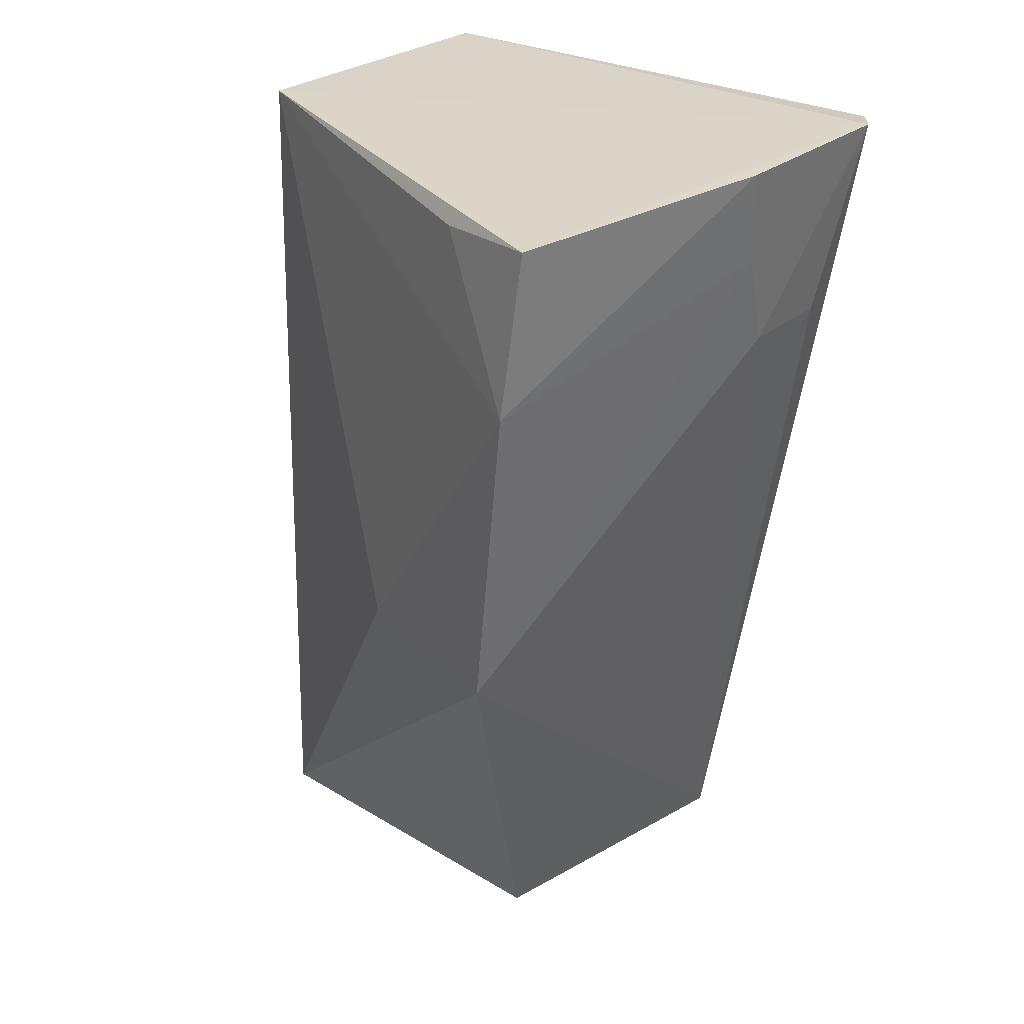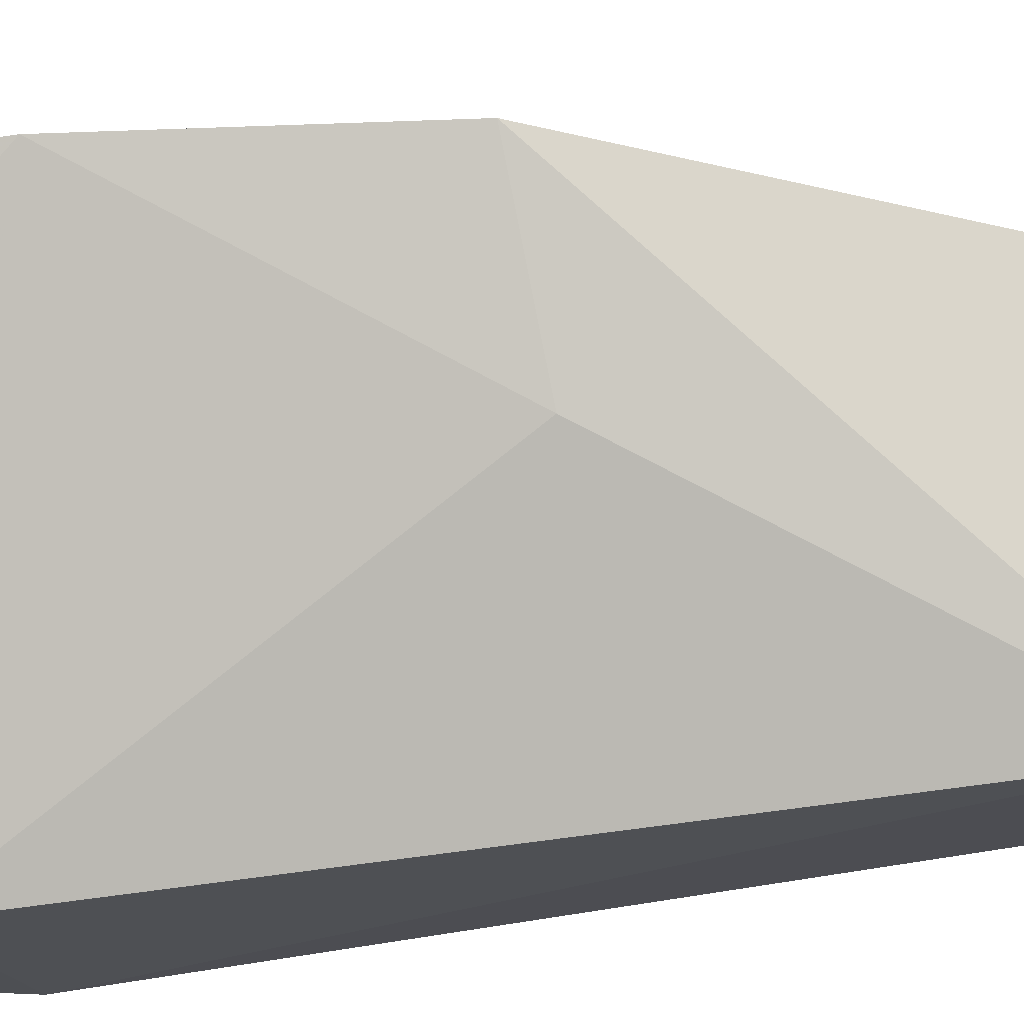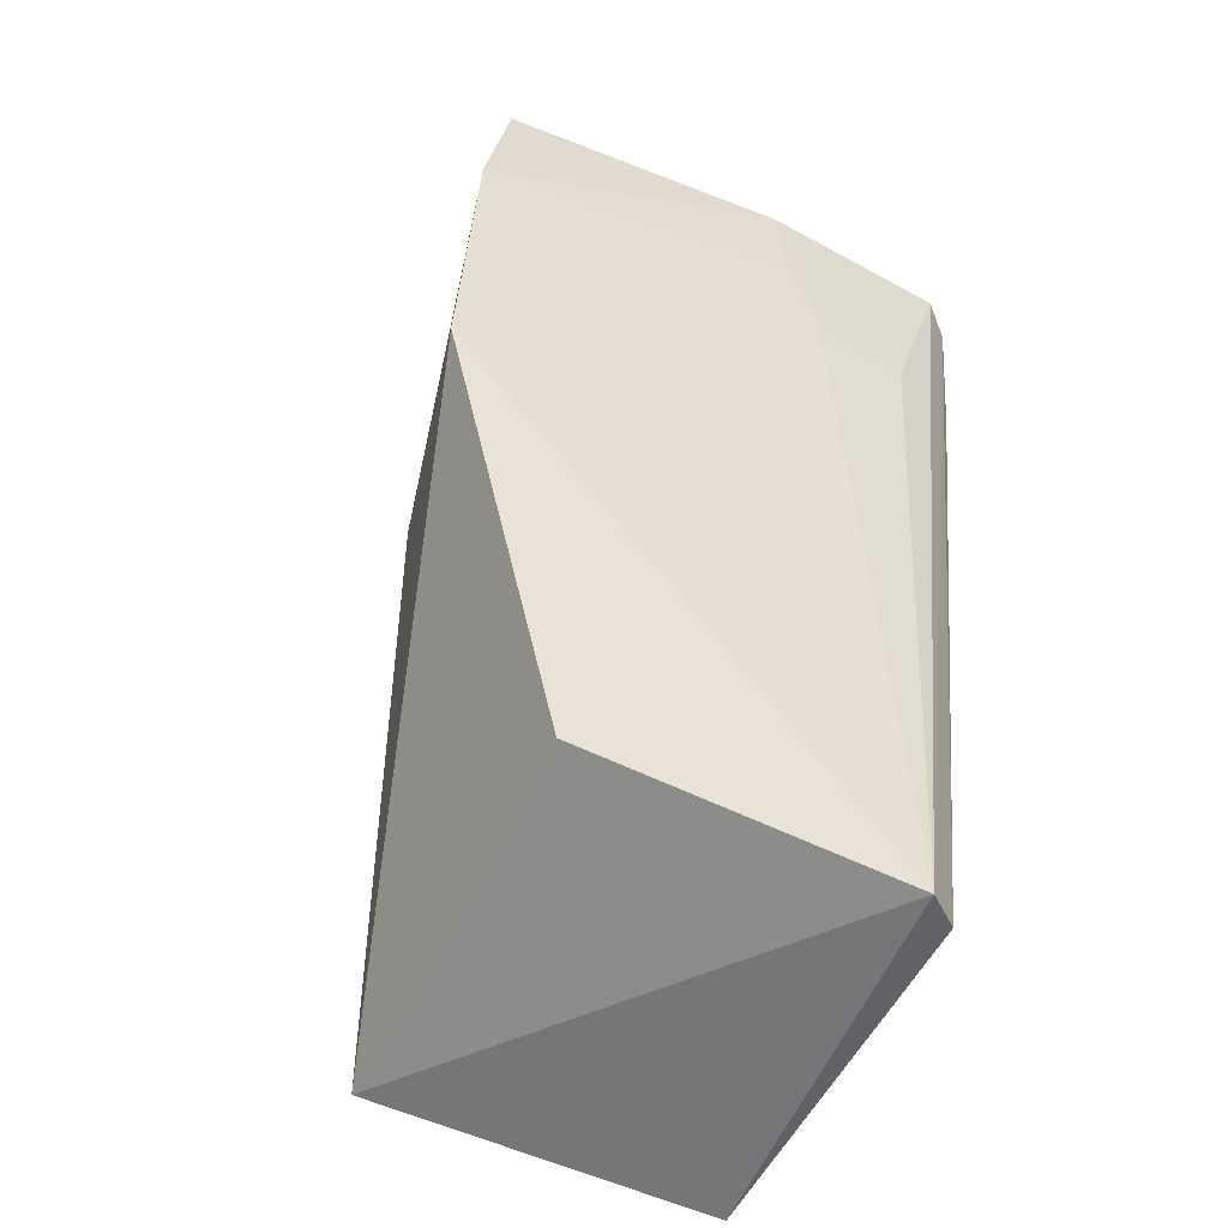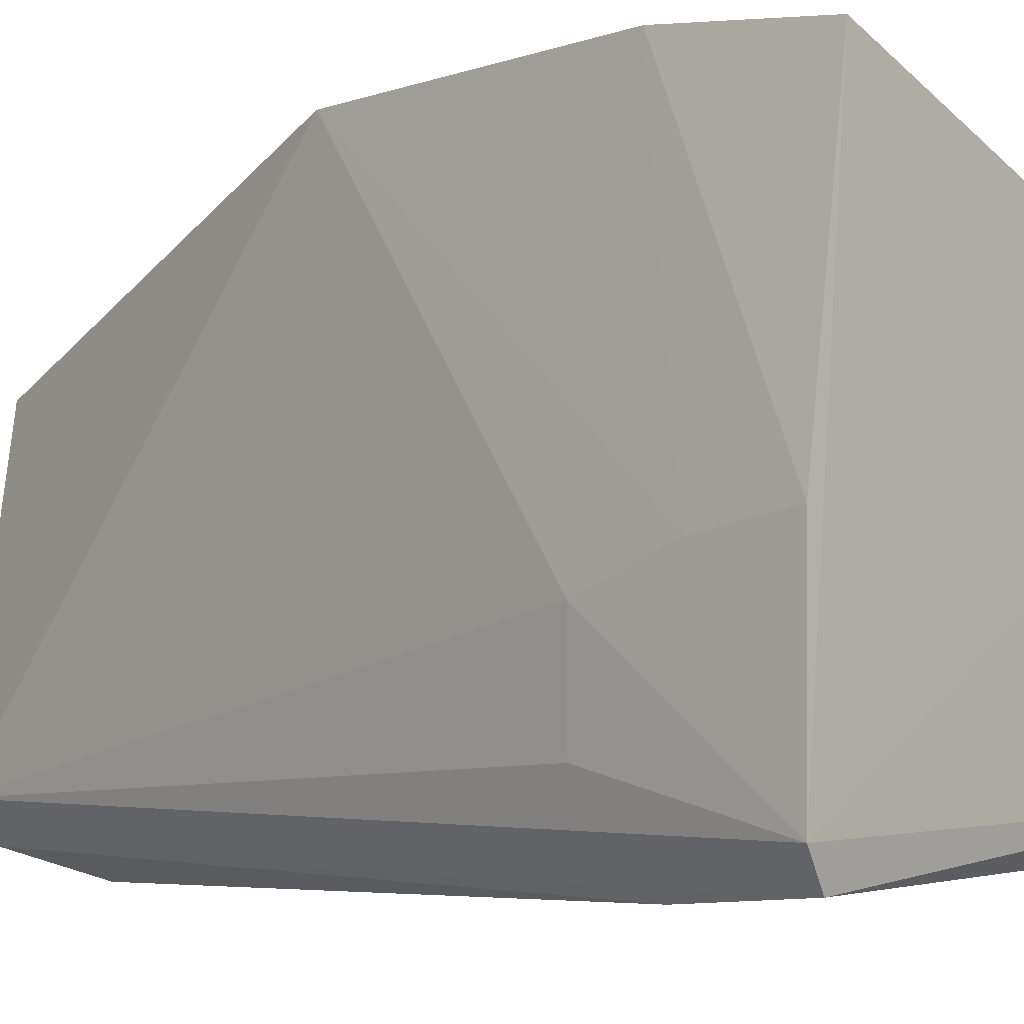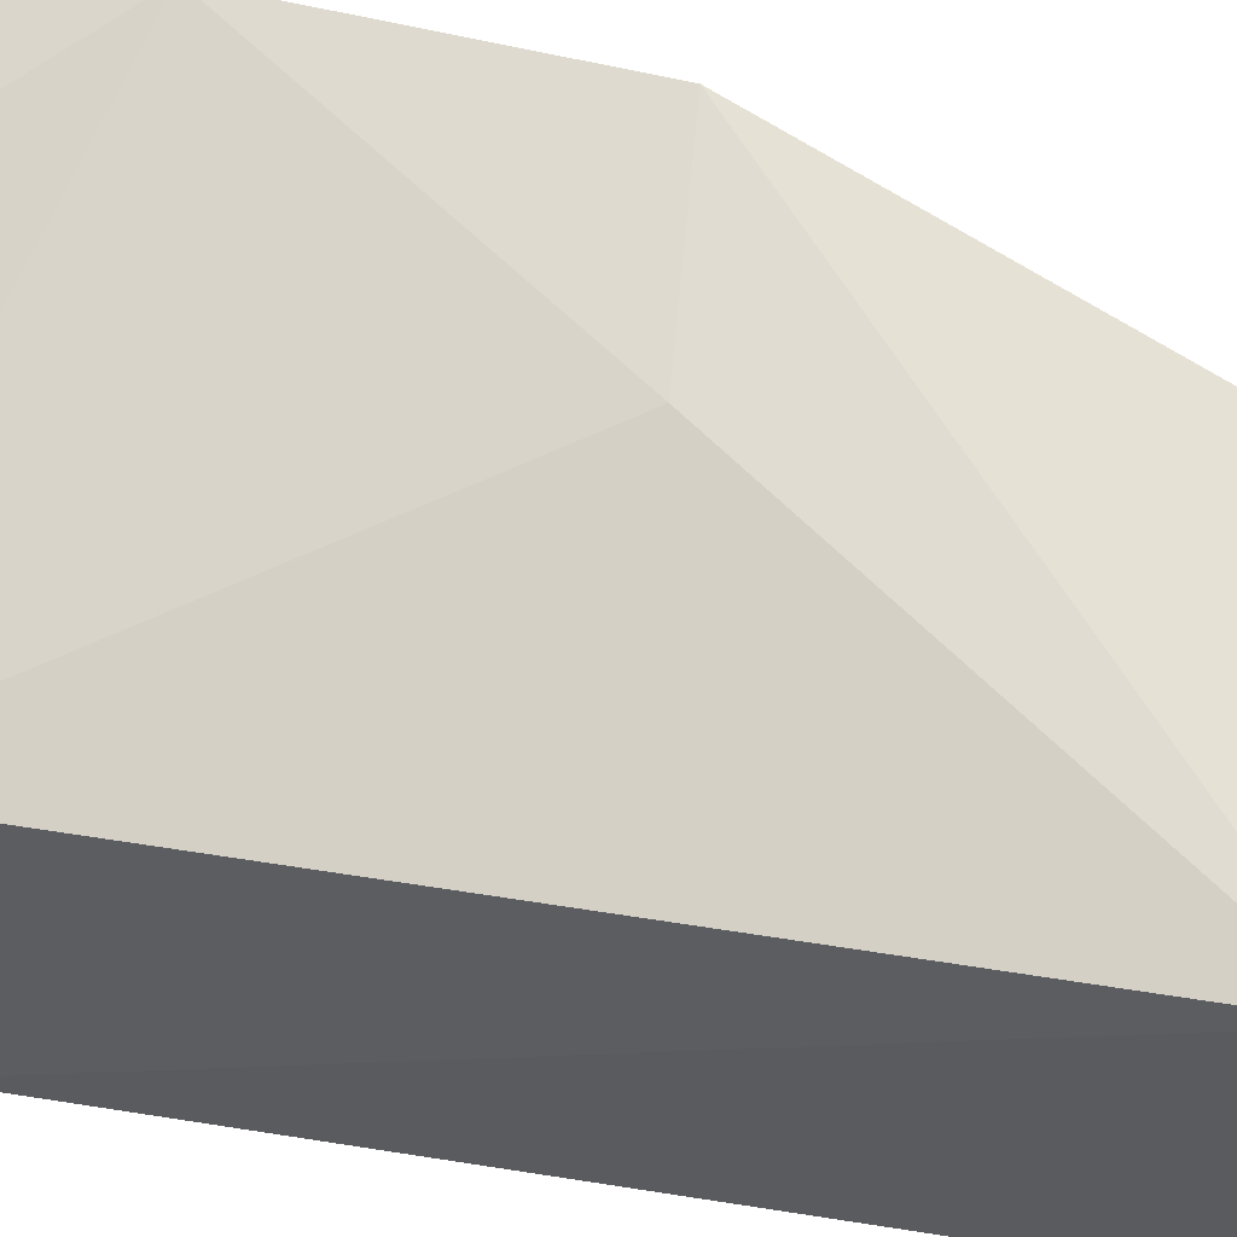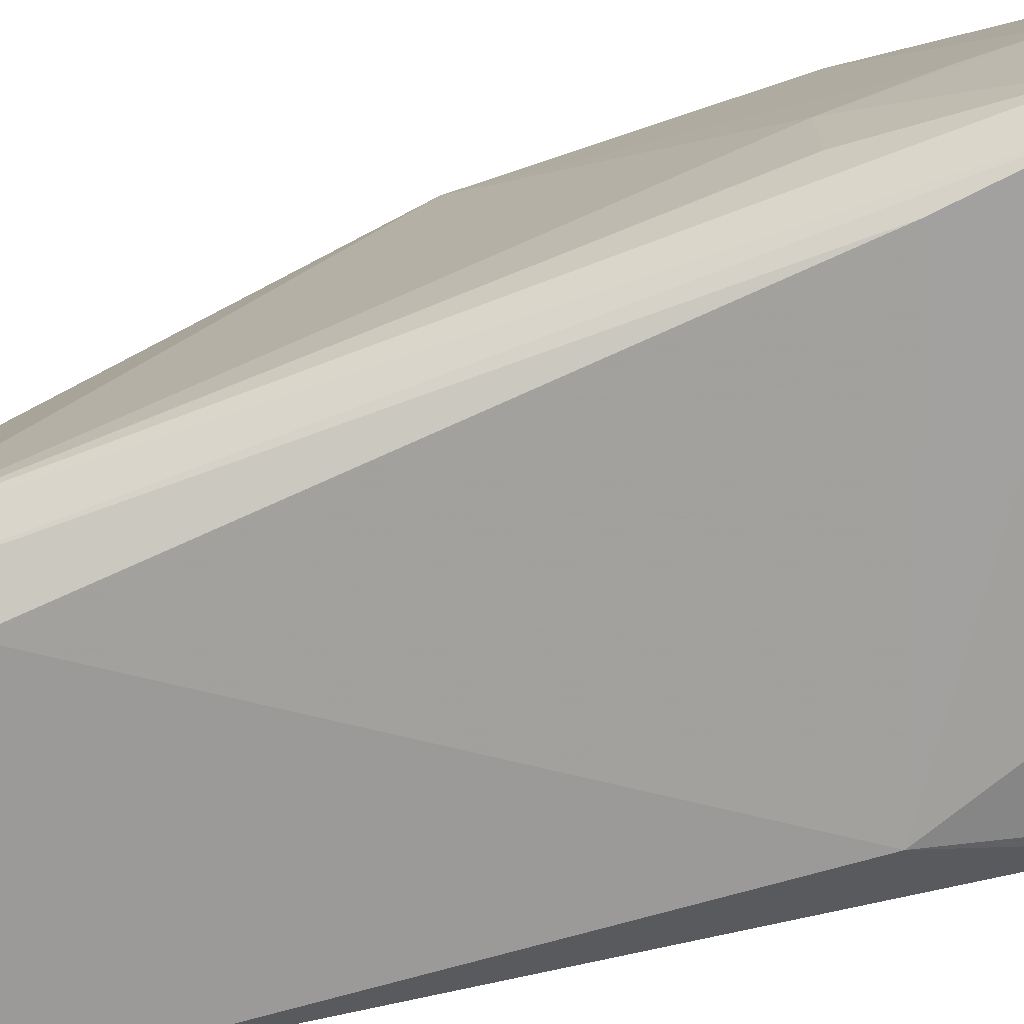
<metadata>
{"format":"obj","ext":"obj","renderer":"f3d","projection":"perspective","resolution":1024,"background":"white","views":[{"elev":30.0,"azim":40.9,"up":"+Y"},{"elev":71.8,"azim":-98.7,"up":"+Z"},{"elev":-60.3,"azim":60.3,"up":"+Y"},{"elev":-5.0,"azim":130.5,"up":"+Z"},{"elev":52.8,"azim":-81.2,"up":"+Z"},{"elev":-72.8,"azim":102.2,"up":"+Z"}]}
</metadata>
<code>
v 0.0514 0.08197 0.04851
v 0.04753 0.03953 0.05001
v 0.05528 0.0817 0.005212
v 0.02088 0.07854 0.003718
v 0.008203 0.08163 0.03332
v 0.04018 0.001625 0.00393
v 0.05512 0.08176 0.02244
v 0.05064 0.06776 0.05031
v 0.008339 0.08118 0.007209
v 0.04261 0.0004165 0.007295
v 0.05001 0.06872 0.001675
v 0.03033 0.03858 0.04482
v 0.04096 0.08056 0.04556
v 0.05437 0.07329 0.02128
v 0.0531 0.08122 0.002408
v 0.006281 0.0009806 0.03391
v 0.008297 0.0022 0.003318
v 0.05366 0.06469 0.01823
v 0.01247 0.06109 0.002312
v 0.007553 0.07687 0.006937
v 0.03972 0.002453 0.03547
v 0.03735 0.0104 0.00154
v 0.05335 0.06445 0.009355
f 5 1 3
f 7 3 1
f 8 7 1
f 9 5 3
f 12 8 5
f 12 2 8
f 13 8 1
f 13 1 5
f 13 5 8
f 14 8 2
f 14 7 8
f 15 9 3
f 15 4 9
f 15 6 11
f 15 10 6
f 15 3 10
f 16 12 5
f 16 2 12
f 17 6 10
f 17 10 16
f 18 14 2
f 18 2 10
f 18 3 7
f 18 7 14
f 19 15 11
f 19 4 15
f 19 9 4
f 20 16 5
f 20 5 9
f 20 17 16
f 20 19 17
f 20 9 19
f 21 16 10
f 21 10 2
f 21 2 16
f 22 11 6
f 22 6 17
f 22 19 11
f 22 17 19
f 23 18 10
f 23 10 3
f 23 3 18

</code>
